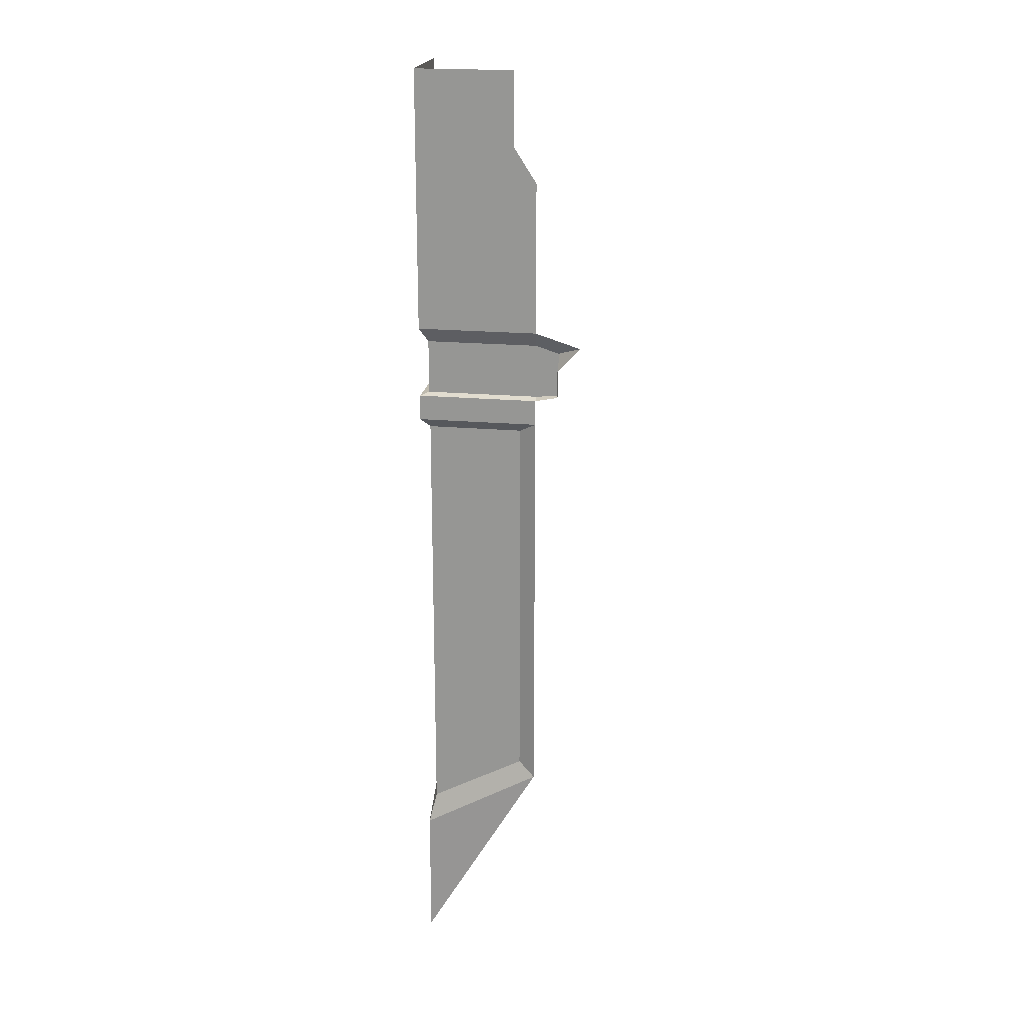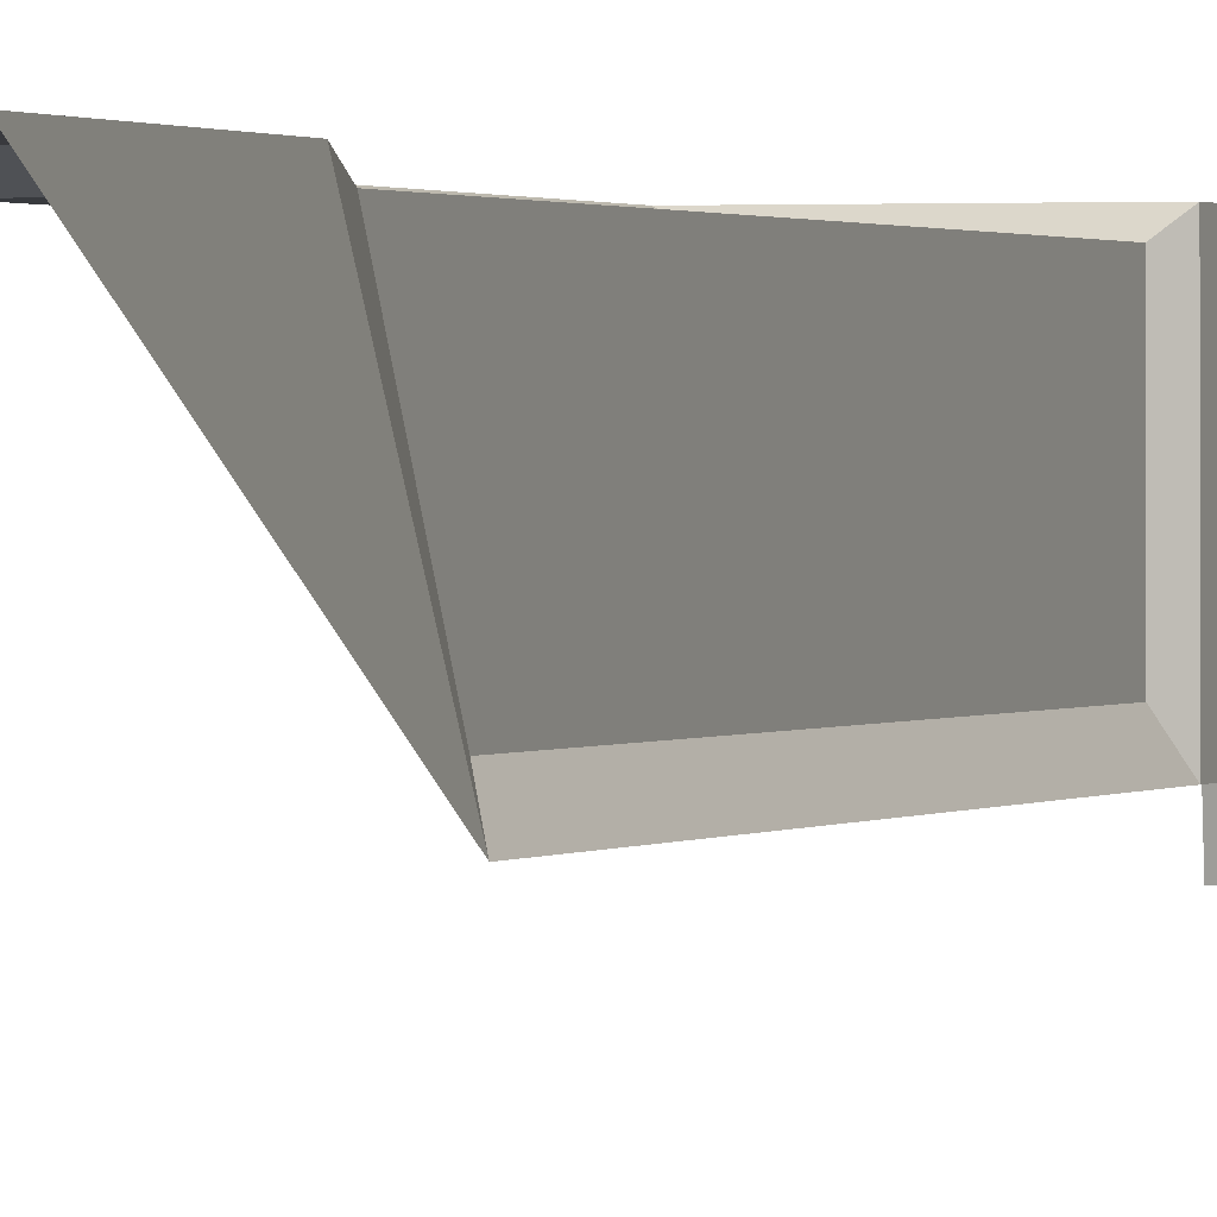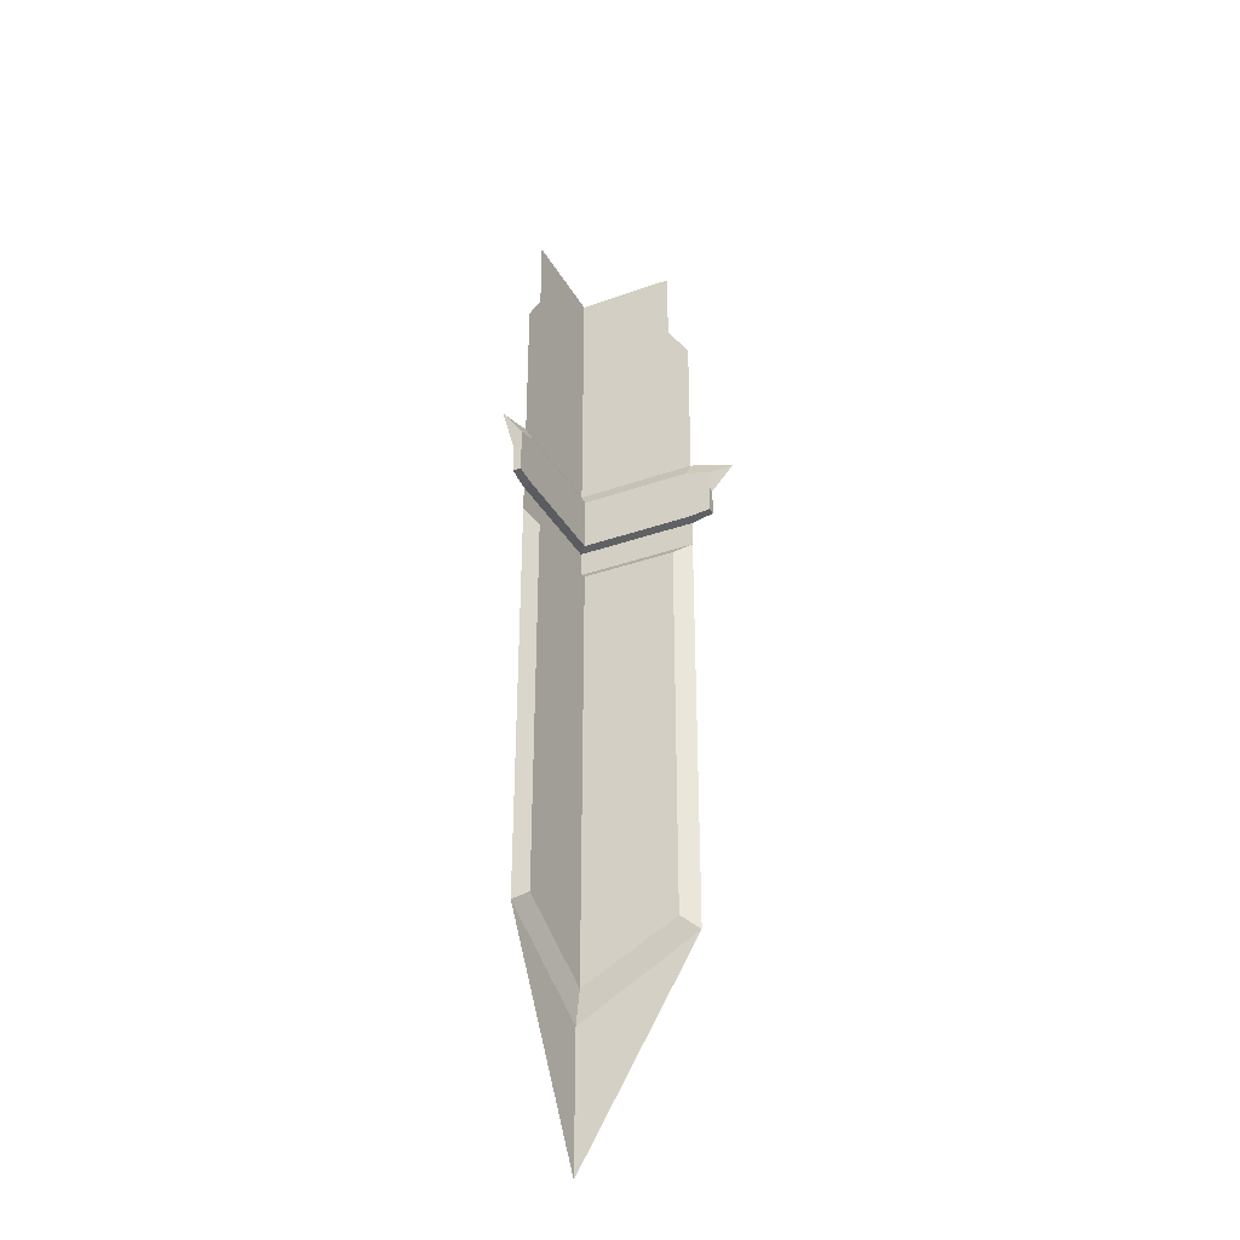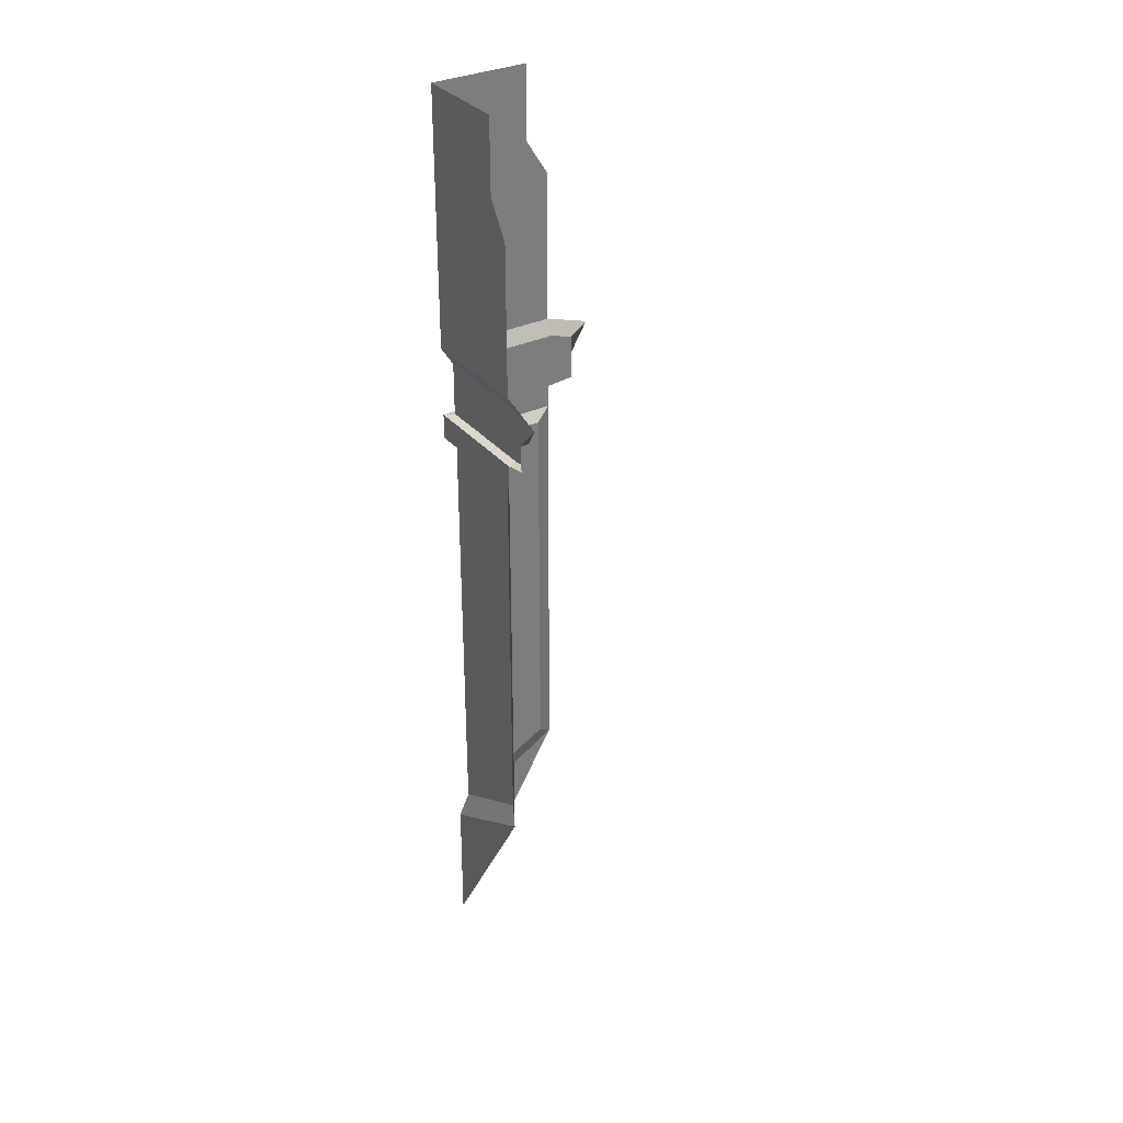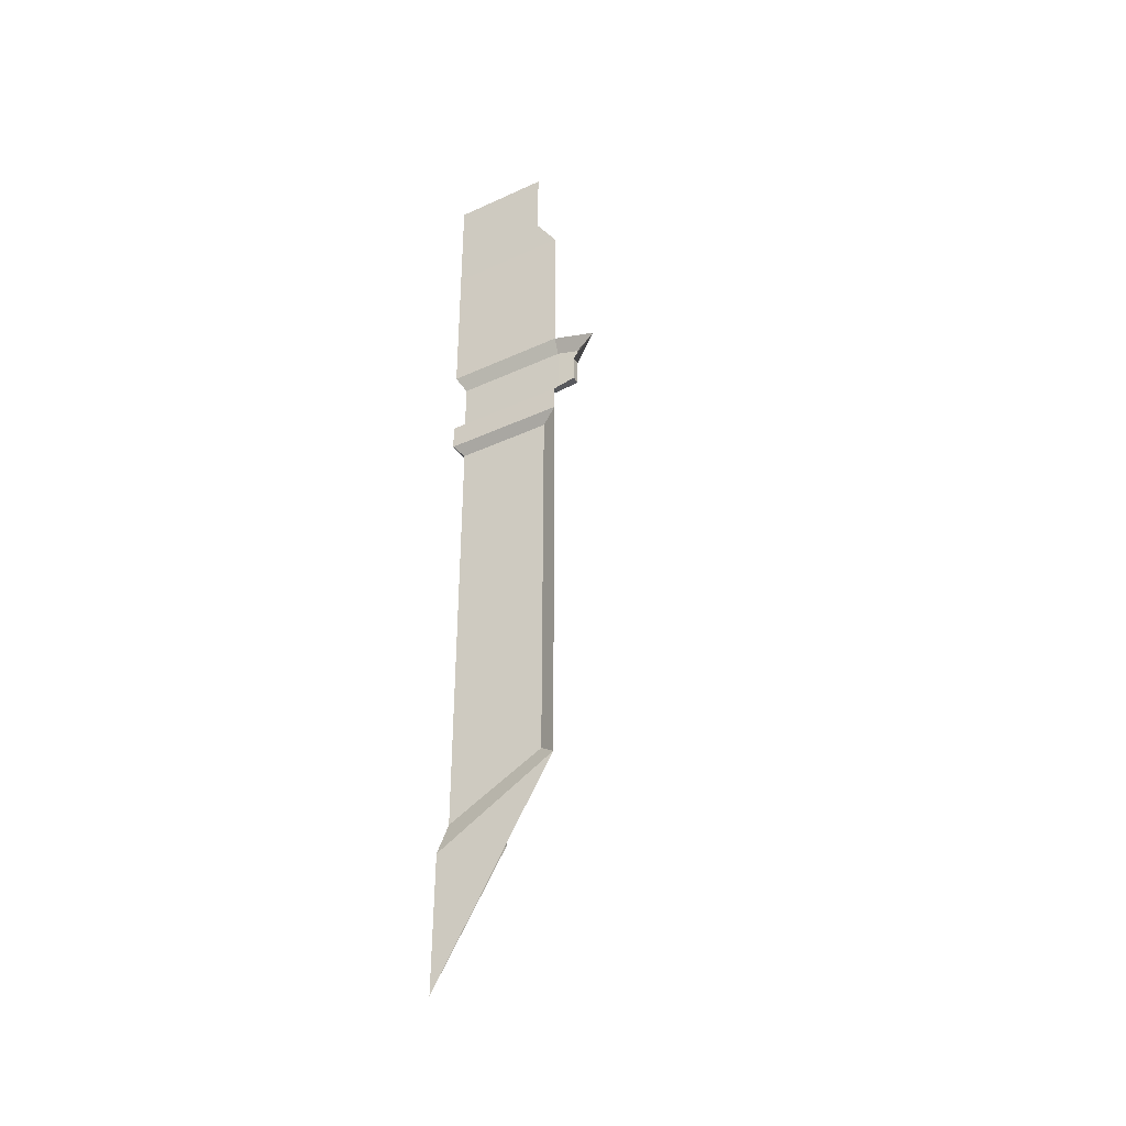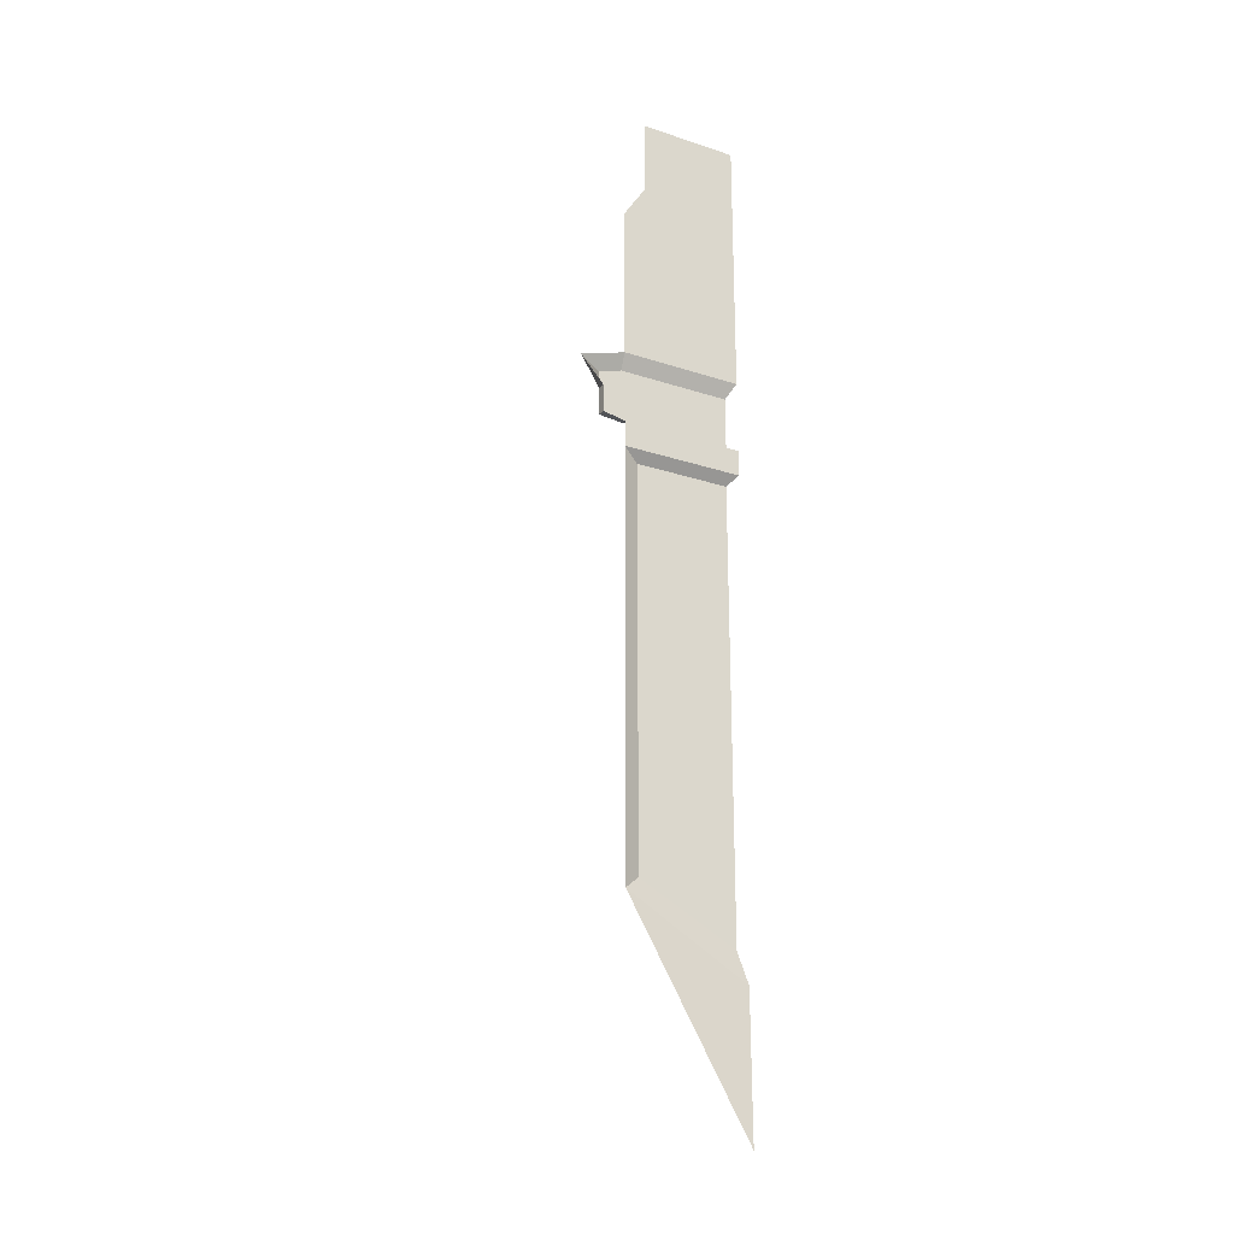
<metadata>
{"format":"obj","ext":"obj","renderer":"f3d","projection":"perspective","resolution":1024,"background":"white","views":[{"elev":20.4,"azim":99.3,"up":"+Y"},{"elev":0.9,"azim":20.4,"up":"+Z"},{"elev":-34.2,"azim":-154.3,"up":"+Y"},{"elev":32.5,"azim":146.9,"up":"+Y"},{"elev":-38.3,"azim":119.9,"up":"+Y"},{"elev":-23.2,"azim":-29.0,"up":"+Y"}]}
</metadata>
<code>
o Lowpoly_Cube.002
v -0.1468 0.3866 0.05782
v -0.1468 0.2342 0.05782
v -0.1926 -0.296 0.05782
v -0.2388 -0.287 0.04103
v -0.2388 -0.2307 0.04103
v -0.2388 -0.1948 0.04103
v -0.1911 -0.1797 0.04103
v -0.1922 -0.2912 0.04103
v -0.2388 -0.287 0.05782
v -0.2388 -0.2307 0.05782
v -0.2861 -0.1784 0.05782
v -0.1926 -0.3485 0.05782
v -0.1568 -1.168 0.03991
v -0.1568 -0.369 0.03991
v -0.1926 0.1631 0.05782
v -0.1926 -0.149 0.05782
v -0.1926 -1.195 0.05782
v 0.05782 0.3866 -0.1468
v 0.05782 0.2342 -0.1468
v 0.05731 0.3866 0.05731
v 0.05731 0.2342 0.05731
v 0.05782 -0.296 -0.1926
v 0.05731 -0.296 0.05731
v 0.04103 -0.287 -0.2388
v 0.04103 -0.2307 -0.2388
v 0.04103 -0.1948 -0.2388
v 0.04103 -0.1797 -0.1911
v 0.04103 -0.2912 -0.1922
v 0.05782 -0.287 -0.2388
v 0.05782 -0.2307 -0.2388
v 0.05782 -0.1784 -0.2861
v 0.05731 -0.149 0.05731
v 0.05782 -0.3485 -0.1926
v 0.03991 -1.168 -0.1568
v 0.03991 -0.369 -0.1568
v 0.05782 0.1631 -0.1926
v 0.05782 -0.149 -0.1926
v 0.05463 -1.615 0.05463
v 0.05782 -1.195 -0.1926
v 0.05405 -1.336 0.05405
v 0.04052 -0.2912 0.04052
v 0.05731 -0.3485 0.05731
v 0.05731 0.1631 0.05731
v 0.04052 -0.1797 0.04052
v 0.0394 -1.272 0.0394
v 0.0394 -0.369 0.0394
f 5 4 8 7
f 5 7 6
f 8 4 9 3
f 4 5 10 9
f 5 6 11 10
f 6 7 16 11
f 12 17 13 14
f 42 12 14 46
f 41 8 3 23
f 23 3 12 42
f 38 40 17
f 17 40 45 13
f 7 44 32 16
f 43 15 16 32
f 14 13 45 46
f 2 15 43 21
f 8 41 44 7
f 1 2 21 20
f 25 27 28 24
f 25 26 27
f 28 22 29 24
f 24 29 30 25
f 25 30 31 26
f 26 31 37 27
f 33 35 34 39
f 42 46 35 33
f 41 23 22 28
f 23 42 33 22
f 38 39 40
f 39 34 45 40
f 27 37 32 44
f 43 32 37 36
f 35 46 45 34
f 19 21 43 36
f 28 27 44 41
f 18 20 21 19

</code>
